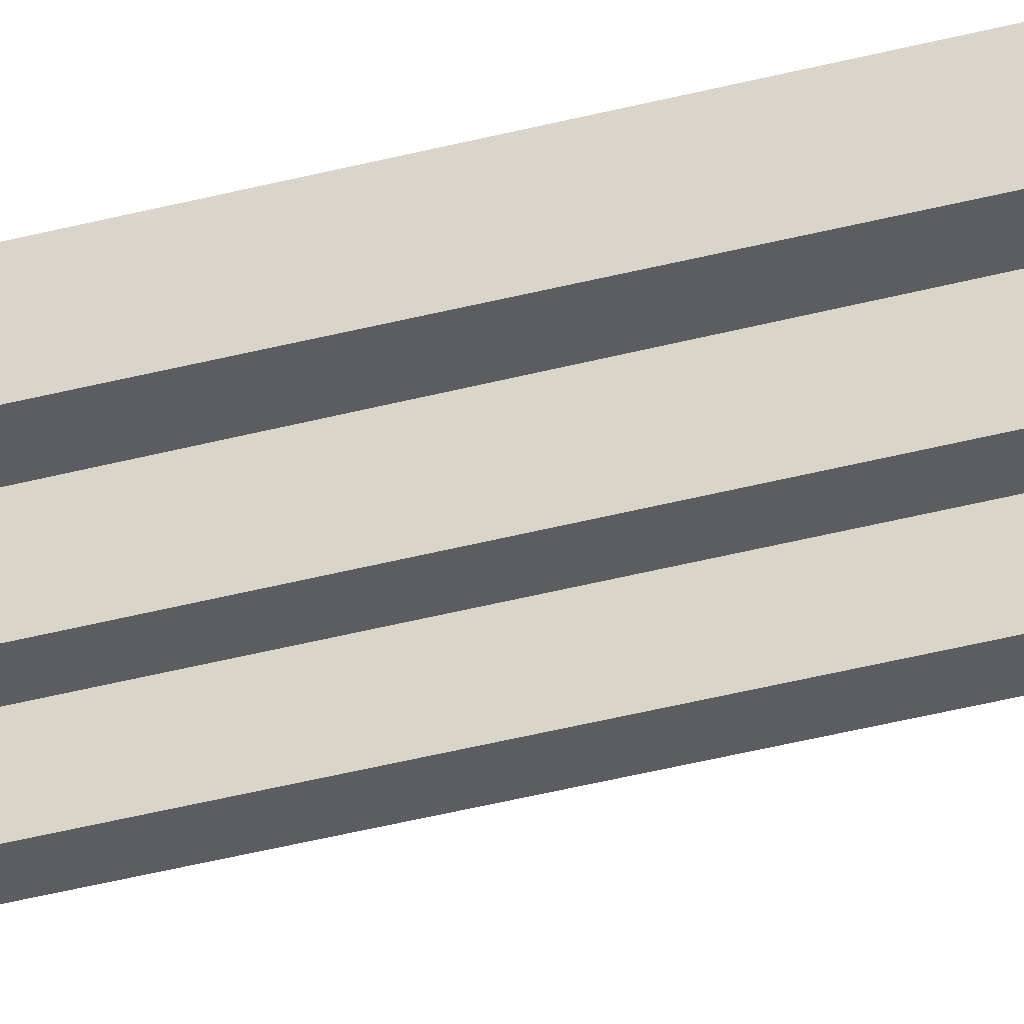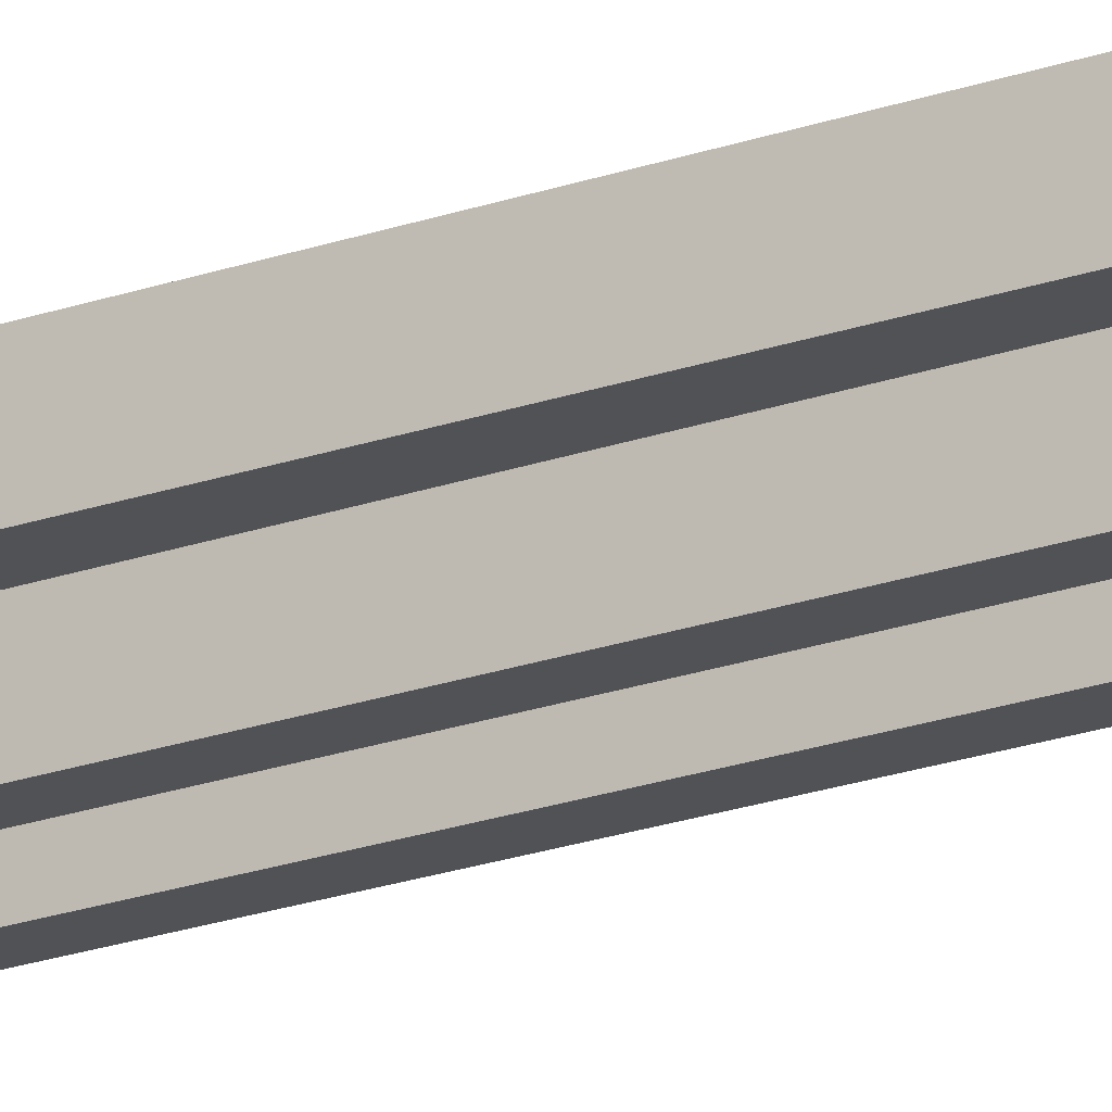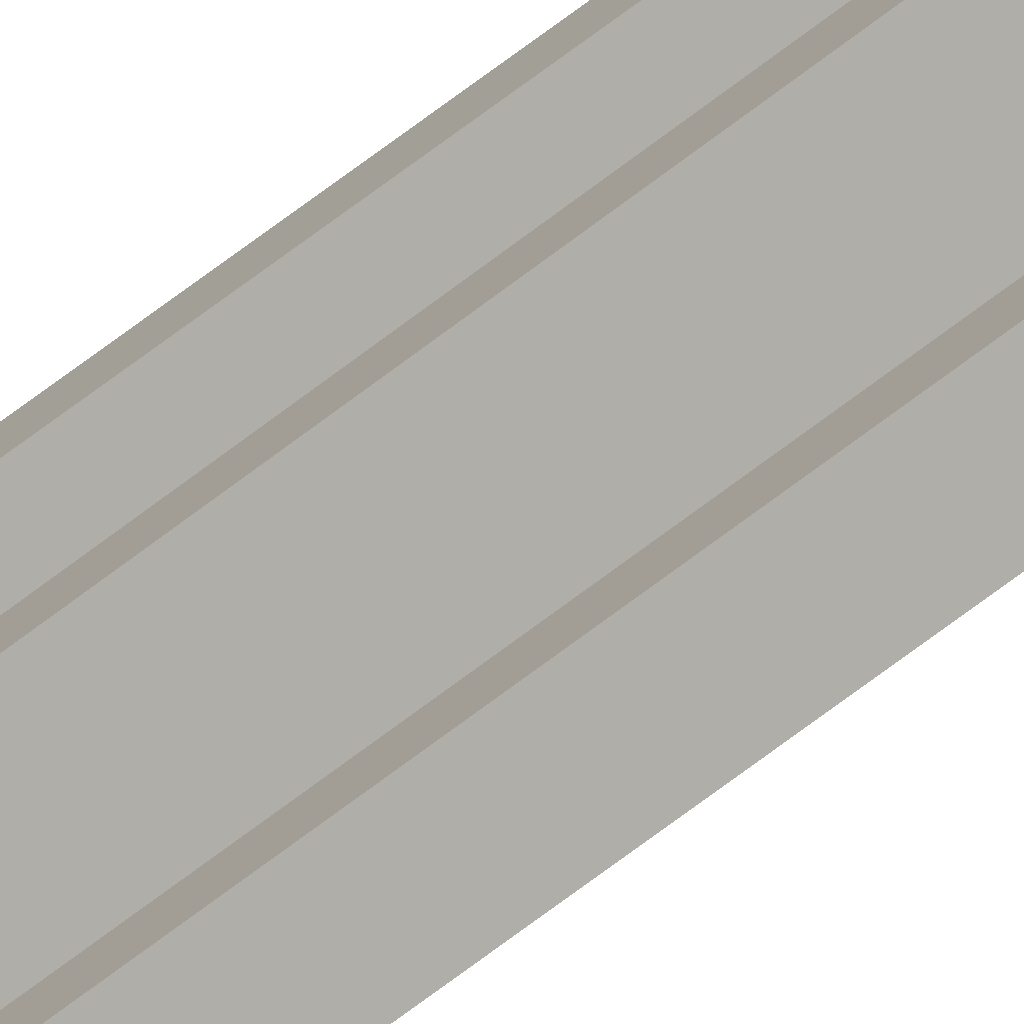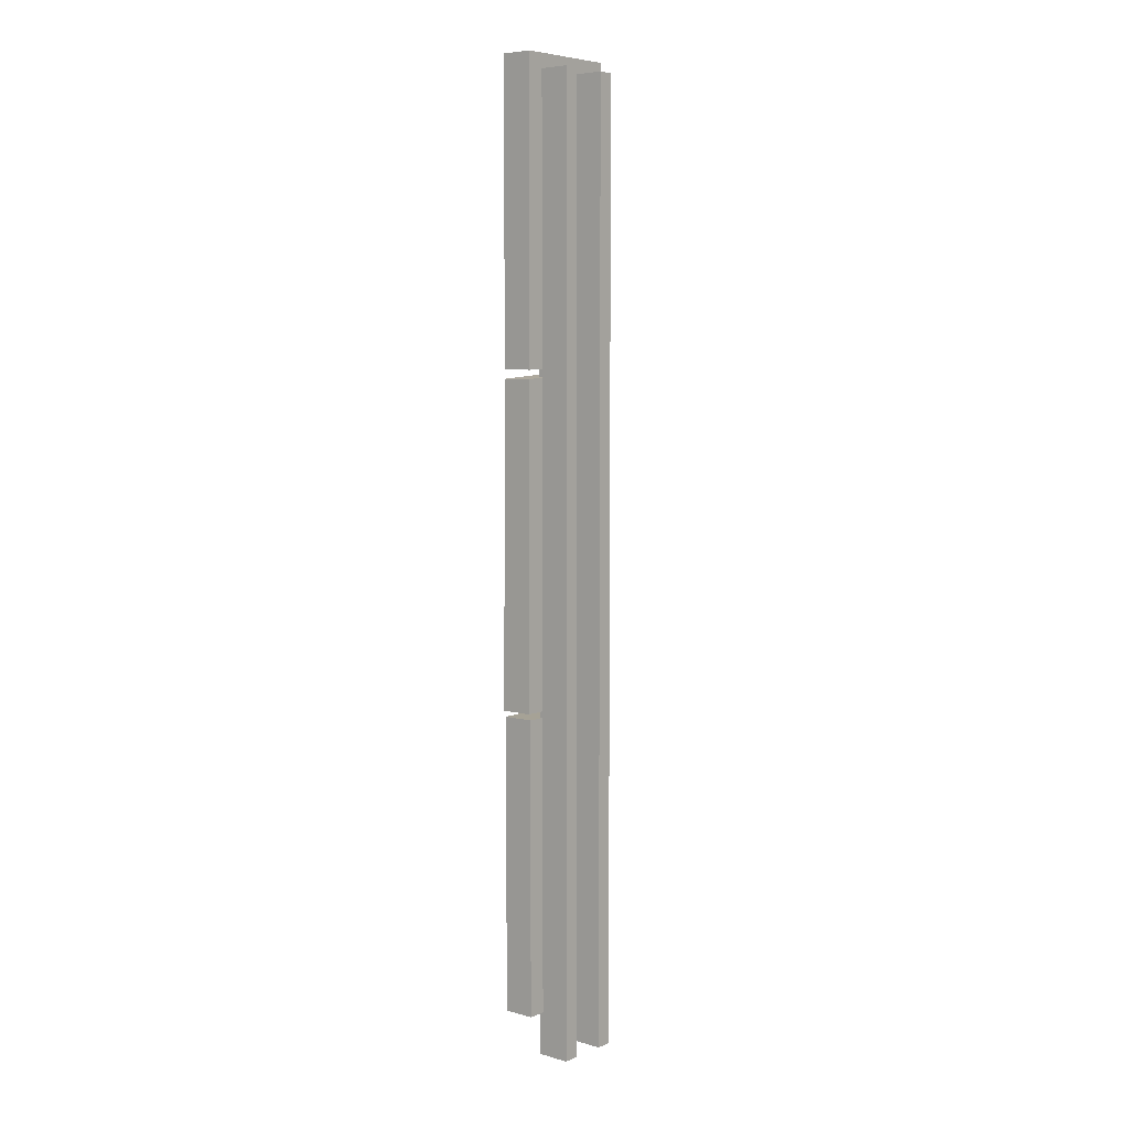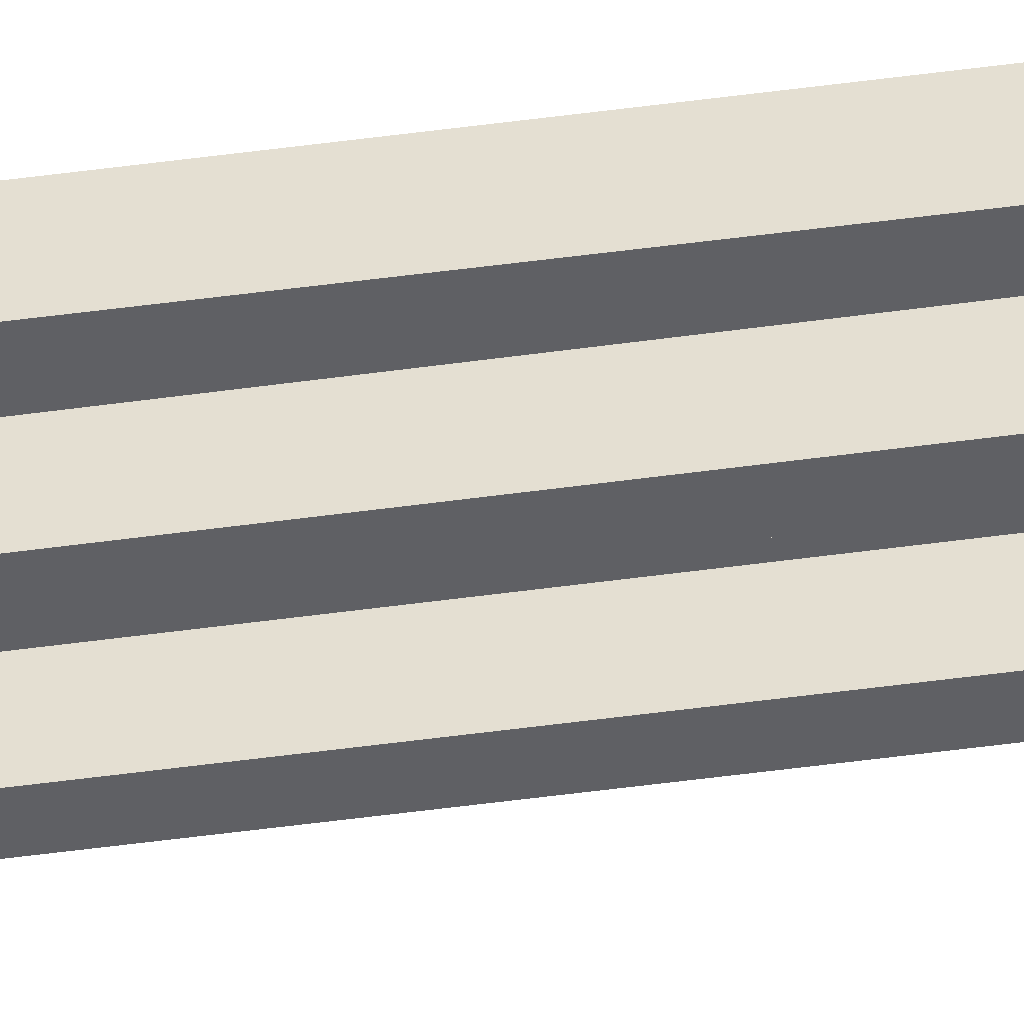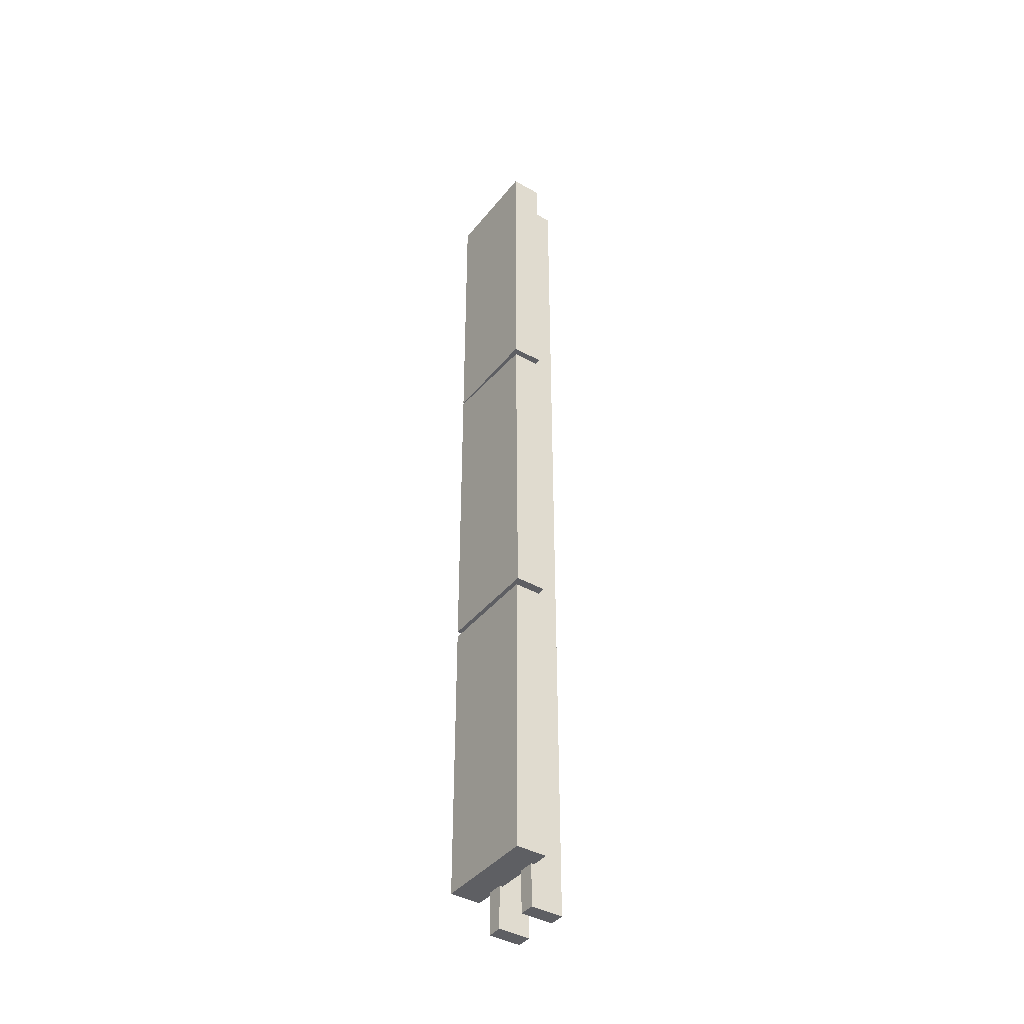
<metadata>
{"format":"obj","ext":"obj","renderer":"f3d","projection":"perspective","resolution":1024,"background":"white","views":[{"elev":-35.8,"azim":109.8,"up":"+Z"},{"elev":-20.8,"azim":123.2,"up":"+Z"},{"elev":-77.5,"azim":126.4,"up":"+Z"},{"elev":6.2,"azim":129.9,"up":"+Y"},{"elev":-45.0,"azim":99.4,"up":"+Z"},{"elev":-40.7,"azim":55.4,"up":"+Y"}]}
</metadata>
<code>
g Walkway4
v -0.971 97.75 -0.2794
v -0.9659 109.7 -0.2794
v -0.9659 109.7 1
v -0.971 97.75 1
v -0.9659 109.7 -0.2794
v 3.376 109.7 -0.2794
v 3.376 109.7 1
v -0.9659 109.7 1
v 3.376 109.7 -0.2794
v 3.37 97.73 -0.2794
v 3.37 97.73 1
v 3.376 109.7 1
v 3.37 97.73 -0.2794
v -0.971 97.75 -0.2794
v -0.971 97.75 1
v 3.37 97.73 1
v -0.9659 109.7 -0.2794
v -0.971 97.75 -0.2794
v 3.37 97.73 -0.2794
v 3.376 109.7 -0.2794
v 3.376 109.7 1
v 3.37 97.73 1
v -0.971 97.75 1
v -0.9659 109.7 1
v -0.971 110 -0.2794
v -0.9659 123.3 -0.2794
v -0.9659 123.3 1
v -0.971 110 1
v -0.9659 123.3 -0.2794
v 3.376 123 -0.2794
v 3.376 123 1
v -0.9659 123.3 1
v 3.376 123 -0.2794
v 3.47 110 -0.2794
v 3.47 110 1
v 3.376 123 1
v 3.47 110 -0.2794
v -0.971 110 -0.2794
v -0.971 110 1
v 3.47 110 1
v -0.9659 123.3 -0.2794
v -0.971 110 -0.2794
v 3.47 110 -0.2794
v 3.376 123 -0.2794
v 3.376 123 1
v 3.47 110 1
v -0.971 110 1
v -0.9659 123.3 1
v -0.971 123.4 -0.2794
v -0.9659 135.4 -0.2794
v -0.9659 135.4 1
v -0.971 123.4 1
v -0.9659 135.4 -0.2794
v 3.376 135.3 -0.2794
v 3.376 135.3 1
v -0.9659 135.4 1
v 3.376 135.3 -0.2794
v 3.37 123.4 -0.2794
v 3.37 123.4 1
v 3.376 135.3 1
v 3.37 123.4 -0.2794
v -0.971 123.4 -0.2794
v -0.971 123.4 1
v 3.37 123.4 1
v -0.9659 135.4 -0.2794
v -0.971 123.4 -0.2794
v 3.37 123.4 -0.2794
v 3.376 135.3 -0.2794
v 3.376 135.3 1
v 3.37 123.4 1
v -0.971 123.4 1
v -0.9659 135.4 1
v 1.995 95.99 -1.487
v 1.995 134.8 -1.487
v 1.995 134.8 -0.1474
v 1.995 95.99 -0.1474
v 1.995 134.8 -1.487
v 2.634 134.8 -1.487
v 2.634 134.8 -0.1474
v 1.995 134.8 -0.1474
v 2.634 134.8 -1.487
v 2.634 95.99 -1.487
v 2.634 95.99 -0.1474
v 2.634 134.8 -0.1474
v 2.634 95.99 -1.487
v 1.995 95.99 -1.487
v 1.995 95.99 -0.1474
v 2.634 95.99 -0.1474
v 1.995 134.8 -1.487
v 1.995 95.99 -1.487
v 2.634 95.99 -1.487
v 2.634 134.8 -1.487
v 2.634 134.8 -0.1474
v 2.634 95.99 -0.1474
v 1.995 95.99 -0.1474
v 1.995 134.8 -0.1474
v -0.06275 95.99 -1.487
v -0.06275 134.8 -1.487
v -0.06275 134.8 -0.1474
v -0.06275 95.99 -0.1474
v -0.06275 134.8 -1.487
v 0.576 134.8 -1.487
v 0.576 134.8 -0.1474
v -0.06275 134.8 -0.1474
v 0.576 134.8 -1.487
v 0.576 95.99 -1.487
v 0.576 95.99 -0.1474
v 0.576 134.8 -0.1474
v 0.576 95.99 -1.487
v -0.06275 95.99 -1.487
v -0.06275 95.99 -0.1474
v 0.576 95.99 -0.1474
v -0.06275 134.8 -1.487
v -0.06275 95.99 -1.487
v 0.576 95.99 -1.487
v 0.576 134.8 -1.487
v 0.576 134.8 -0.1474
v 0.576 95.99 -0.1474
v -0.06275 95.99 -0.1474
v -0.06275 134.8 -0.1474
g Walkway4_0
f 3 2 1
f 4 3 1
f 7 6 5
f 8 7 5
f 11 10 9
f 12 11 9
f 15 14 13
f 16 15 13
f 19 18 17
f 20 19 17
f 23 22 21
f 24 23 21
f 27 26 25
f 28 27 25
f 31 30 29
f 32 31 29
f 35 34 33
f 36 35 33
f 39 38 37
f 40 39 37
f 43 42 41
f 44 43 41
f 47 46 45
f 48 47 45
f 51 50 49
f 52 51 49
f 55 54 53
f 56 55 53
f 59 58 57
f 60 59 57
f 63 62 61
f 64 63 61
f 67 66 65
f 68 67 65
f 71 70 69
f 72 71 69
g Walkway4_1
f 75 74 73
f 76 75 73
f 79 78 77
f 80 79 77
f 83 82 81
f 84 83 81
f 87 86 85
f 88 87 85
f 91 90 89
f 92 91 89
f 95 94 93
f 96 95 93
f 99 98 97
f 100 99 97
f 103 102 101
f 104 103 101
f 107 106 105
f 108 107 105
f 111 110 109
f 112 111 109
f 115 114 113
f 116 115 113
f 119 118 117
f 120 119 117

</code>
